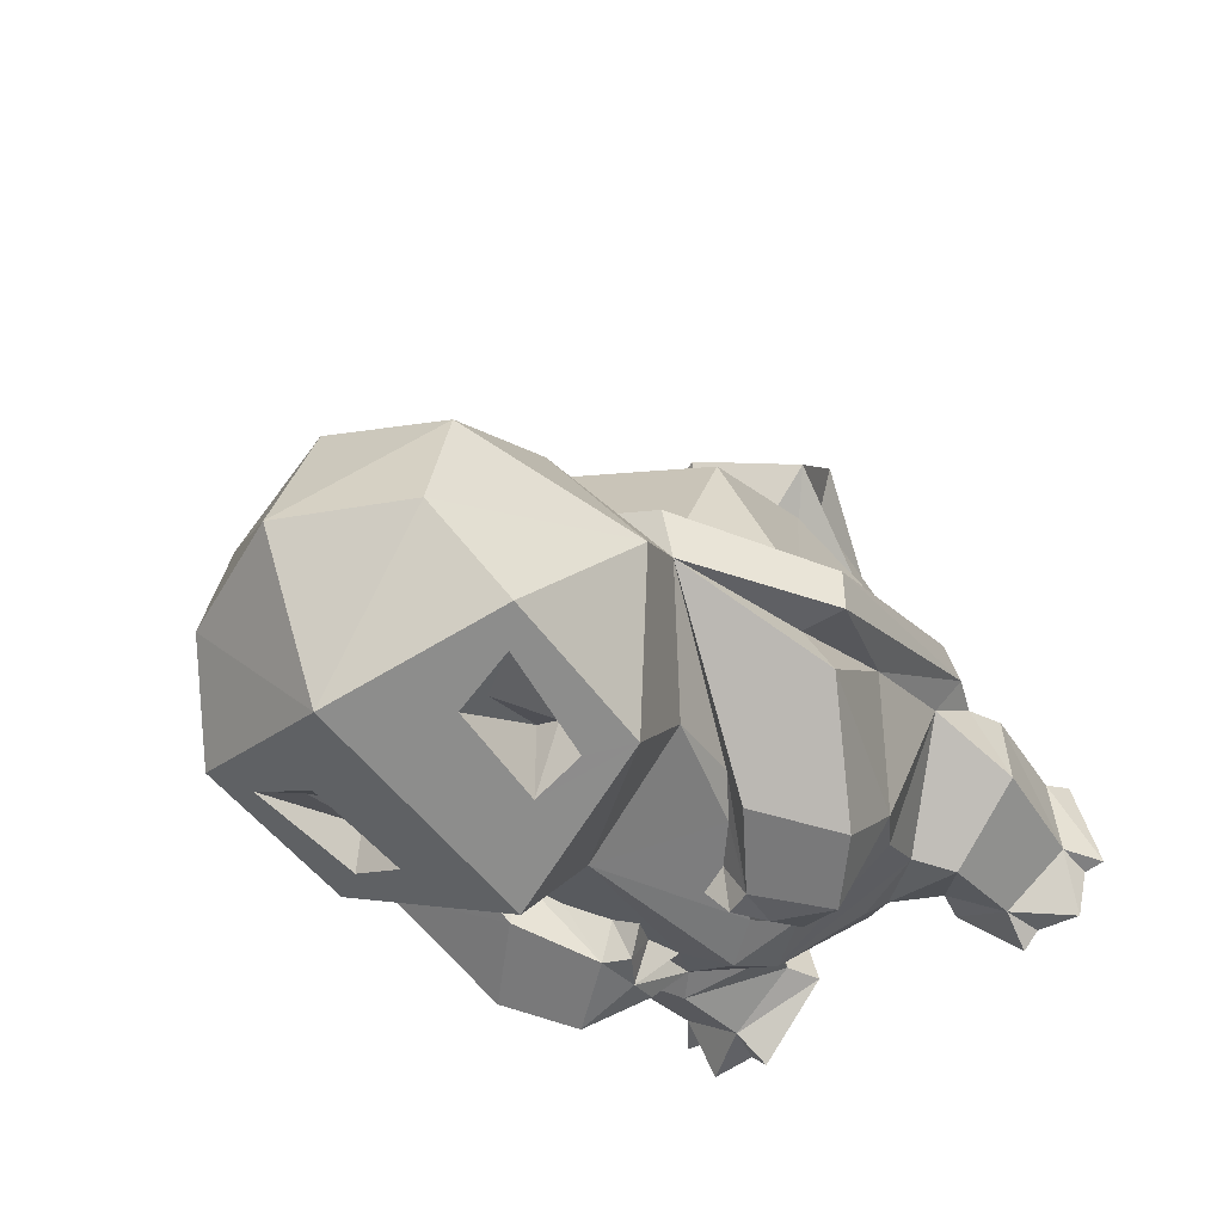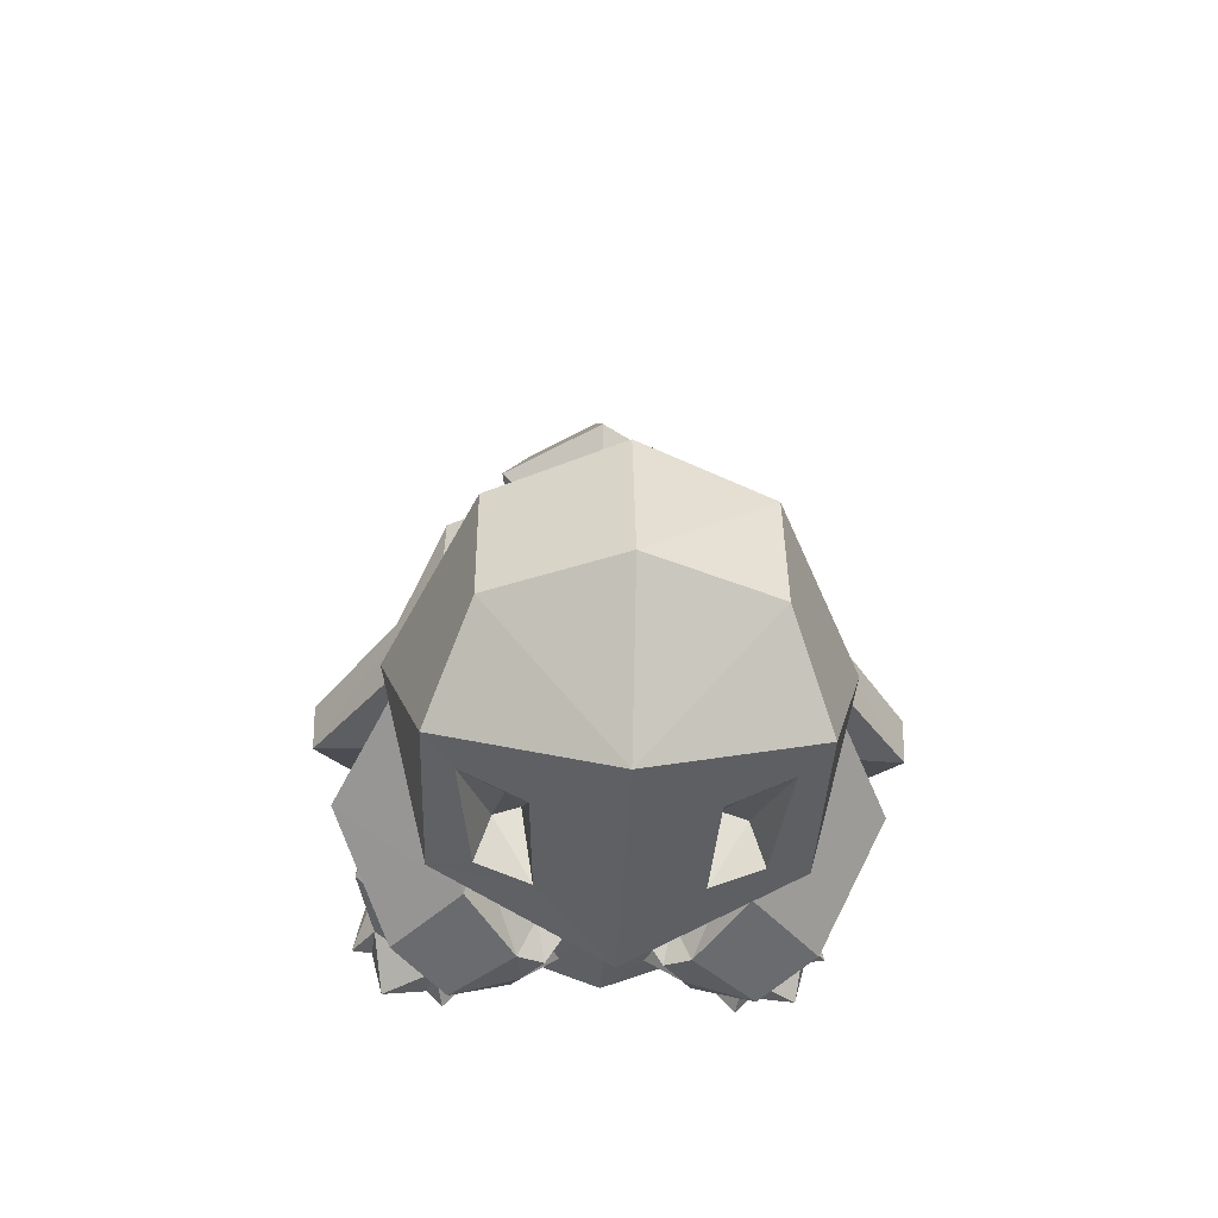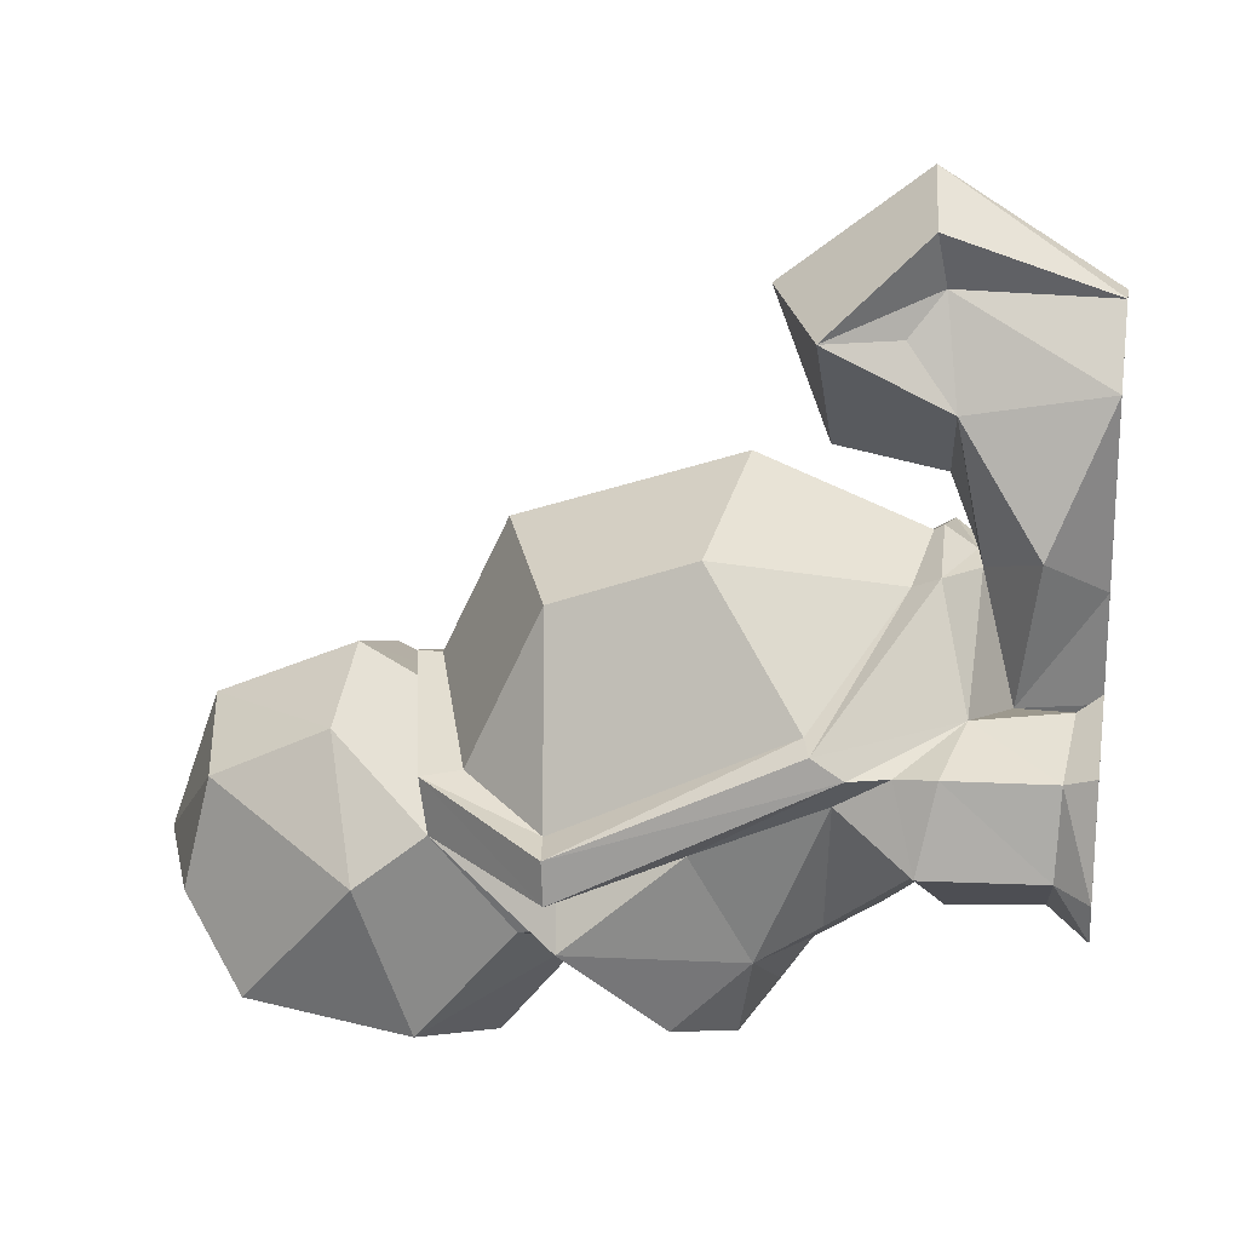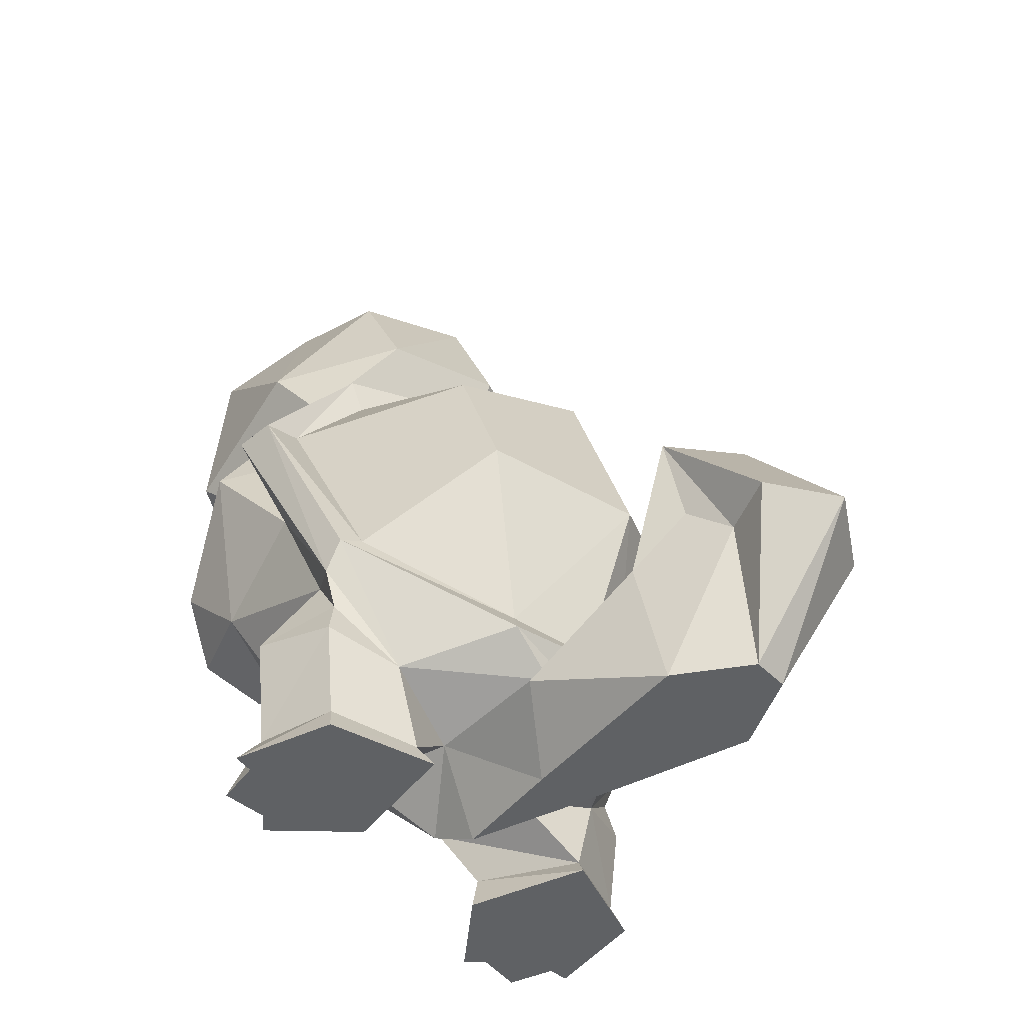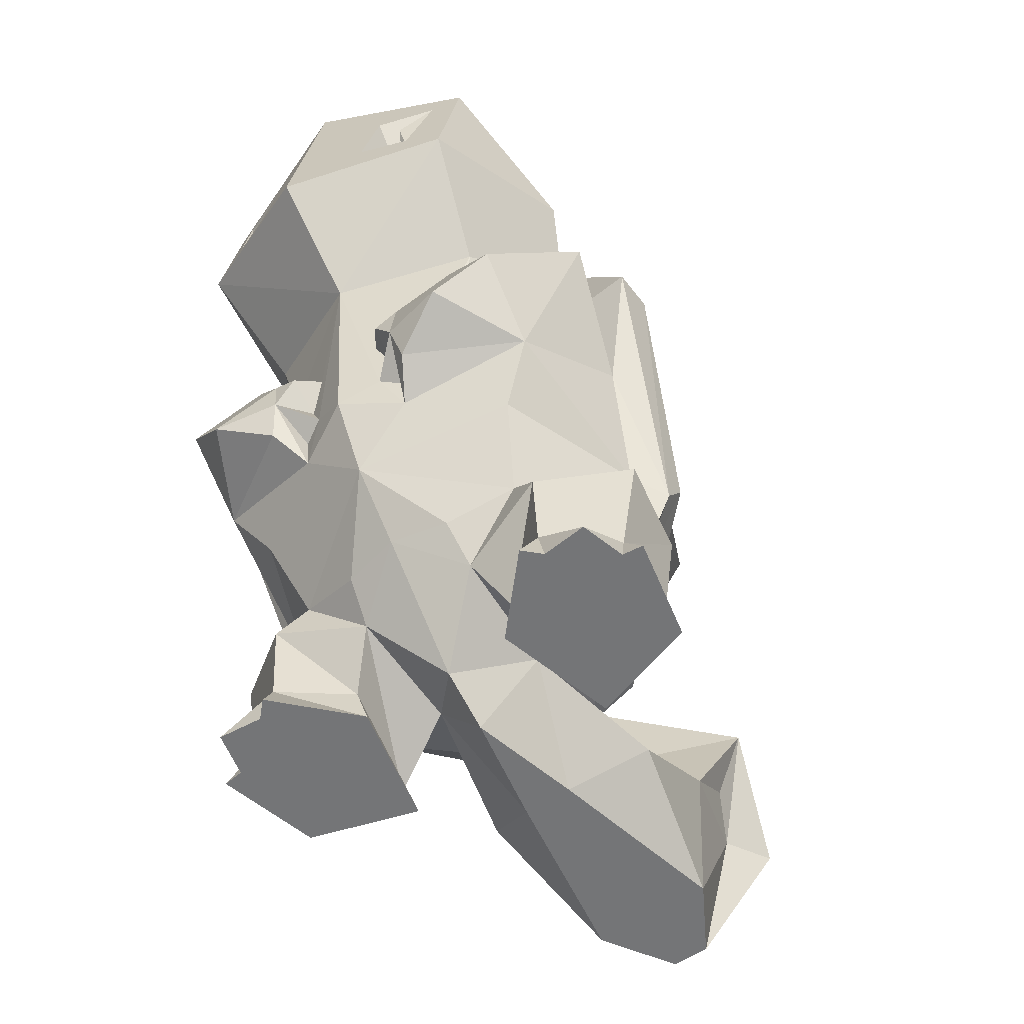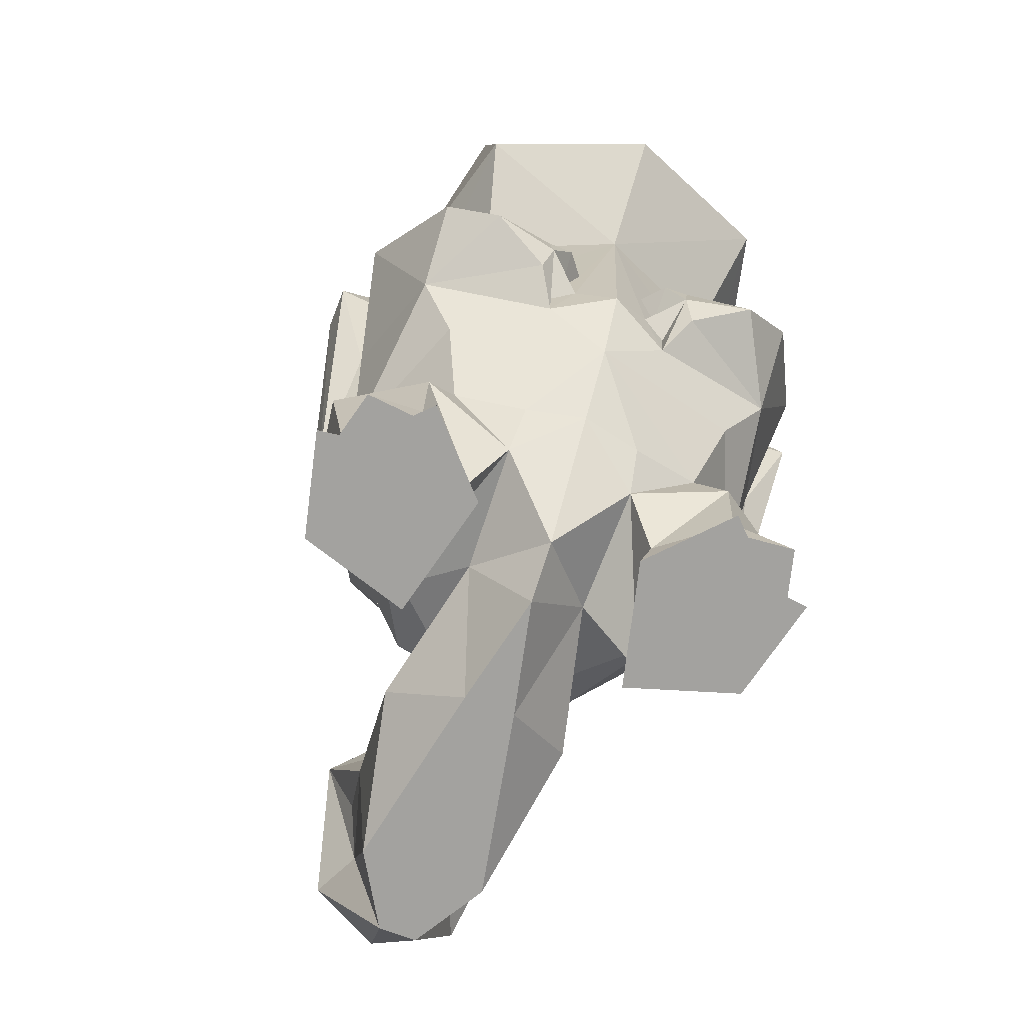
<metadata>
{"format":"obj","ext":"obj","renderer":"f3d","projection":"perspective","resolution":1024,"background":"white","views":[{"elev":-44.2,"azim":38.1,"up":"+Y"},{"elev":-33.6,"azim":-2.7,"up":"+Y"},{"elev":19.1,"azim":100.4,"up":"+Y"},{"elev":-46.2,"azim":131.4,"up":"+Z"},{"elev":-56.4,"azim":35.3,"up":"+Z"},{"elev":-72.6,"azim":-20.7,"up":"+Z"}]}
</metadata>
<code>
v -6.112 -3.567 -4.27e-07
v -4.933 -3.706 -4.27e-07
v -1.086 -0.4851 -4.27e-07
v -4.739 2.246 -4.27e-07
v -4.267 -6.297 -4.27e-07
v -1.699 -6.049 -4.27e-07
v -0.7572 -6.994 -4.27e-07
v 3.11 -2.832 -4.27e-07
v 1.387 4.174 -4.27e-07
v -4.205 1.633 1.631
v -4.767 -3.216 1.808
v 0.7868 3.388 1.262
v -1.175 -5.871 2.155
v 2.459 -3.041 2.189
v -4.943 1.733 7.346
v -5.704 -3.089 8.273
v -1.168 -6.294 7.007
v 4.115 -4.679 5.375
v -0.7342 3.206 6.311
v 4.328 2.073 4.349
v 7.671 -1.647 1.61
v -3.916 -0.3958 12.39
v 0.5173 -5.645 8.683
v -4.336 1.388 9.553
v 4.376 -6.593 7.411
v -5.236 1.451 11.69
v -5.378 2.608 13.37
v -7.212 -2.851 25.83
v -7.185 -5.243 25.73
v 2.548 9.175 8.039
v 5.61 8.876 6.209
v 7.671 9.178 6.564
v 7.671 10.34 8.297
v -1.94 -1.164 33.11
v -2.204 -4.18 32.62
v 7.671 1.96 35.5
v 7.671 0.3935 35.25
v -1.142 -0.9608 30.99
v 7.671 1.931 34.13
v -5.004 -2.555 26.18
v -4.164 3.137 13.78
v 3.137 8.459 9.507
v 7.671 10.04 8.809
v 7.671 13.68 18.01
v -0.6775 10.45 19.22
v 7.671 9.566 30.47
v -0.9209 7.814 26.91
v 3.09 17.11 7.62
v 7.671 13.07 8.114
v 1.904 20.58 14.28
v 7.671 14.2 14.07
v 7.671 22.21 17.17
v 3.432 25.82 8.866
v 7.671 28.28 9.34
v 6.615 22.32 -4.27e-07
v 4.185 18.23 -4.27e-07
v 7.671 16.93 -4.27e-07
v 6.255 7.706 -4.27e-07
v 7.671 1.319 -4.27e-07
v 4.746 22.87 8.423
v 3.642 20.56 10.21
v 2.425 10.19 3.206
v 7.671 2.251 38.66
v 0.9105 -0.07153 38.36
v 7.671 -1.121 46.59
v 0.9101 -3.164 44.94
v 7.671 -9.121 49.45
v 0.8486 -9.644 46.56
v 7.671 -17.42 45.26
v -1.362 -14.44 42.94
v -4.78 -3.122 19.2
v -4.561 -5.074 25.64
v 1.838 -14.49 35.9
v 0.1876 -15.28 41.36
v 2.391 -15.76 40.16
v 3.162 -14.03 35.88
v -1.117 -16.04 33.9
v -3.51 -6.895 36.32
v 7.671 -19.74 31.32
v 7.671 -13.84 26.52
v 0.4611 -10.4 28.72
v -6.127 -8.262 25.38
v 0.5427 -12.17 23.77
v -3.109 -13.43 20.25
v 3.259 -13.58 19.86
v -0.184 -14.53 17.19
v -2.894 -9.409 16.16
v 1.229 -9.672 24
v 2.562 -10.92 22.11
v 4.256 -11.63 20.3
v 4.676 -13.64 19.29
v 5.693 -12.33 19.94
v 4.759 -11.71 18.01
v 3.507 -13.69 17.57
v 5.48 -11.94 16.41
v 4.152 -11.23 15.84
v 4.207 -11.07 13.95
v 3.026 -13.01 15.49
v -0.8173 -8.131 12.98
v 7.671 -10.48 10.87
v 7.671 -7.293 7.557
v 7.671 -12.81 14.85
v 1.036 -16.61 35.29
v 3.761 -17.64 35.2
v 3.445 -16.59 40.78
v 7.671 22.32 -4.27e-07
v 21.45 -3.567 -4.27e-07
v 20.08 2.246 -4.27e-07
v 16.43 -0.4851 -4.27e-07
v 20.28 -3.706 -4.27e-07
v 19.61 -6.297 -4.27e-07
v 17.04 -6.049 -4.27e-07
v 12.23 -2.832 -4.27e-07
v 16.1 -6.994 -4.27e-07
v 13.96 4.174 -4.27e-07
v 20.11 -3.216 1.808
v 19.55 1.633 1.631
v 14.56 3.388 1.262
v 16.52 -5.871 2.155
v 12.88 -3.041 2.189
v 21.05 -3.089 8.273
v 20.29 1.733 7.346
v 16.51 -6.294 7.007
v 11.23 -4.679 5.375
v 16.08 3.206 6.311
v 11.01 2.073 4.349
v 14.83 -5.645 8.683
v 19.26 -0.3958 12.39
v 19.68 1.388 9.553
v 10.97 -6.593 7.411
v 20.58 1.451 11.69
v 22.53 -5.243 25.73
v 22.55 -2.851 25.83
v 20.72 2.608 13.37
v 12.79 9.175 8.039
v 9.732 8.876 6.209
v 17.55 -4.18 32.62
v 17.28 -1.164 33.11
v 16.48 -0.9608 30.99
v 20.35 -2.555 26.18
v 19.51 3.137 13.78
v 12.21 8.459 9.507
v 16.02 10.45 19.22
v 16.26 7.814 26.91
v 12.25 17.11 7.62
v 13.44 20.58 14.28
v 11.91 25.82 8.866
v 8.727 22.32 -4.27e-07
v 11.16 18.23 -4.27e-07
v 9.088 7.706 -4.27e-07
v 10.6 22.87 8.423
v 11.7 20.56 10.21
v 12.92 10.19 3.206
v 14.43 -0.07153 38.36
v 14.43 -3.164 44.94
v 14.49 -9.644 46.56
v 16.7 -14.44 42.94
v 20.12 -3.122 19.2
v 19.9 -5.074 25.64
v 13.5 -14.49 35.9
v 12.18 -14.03 35.88
v 12.95 -15.76 40.16
v 15.15 -15.28 41.36
v 18.85 -6.895 36.32
v 16.46 -16.04 33.9
v 14.88 -10.4 28.72
v 21.47 -8.262 25.38
v 18.45 -13.43 20.25
v 14.8 -12.17 23.77
v 15.53 -14.53 17.19
v 12.08 -13.58 19.86
v 18.24 -9.409 16.16
v 14.11 -9.672 24
v 11.09 -11.63 20.3
v 12.78 -10.92 22.11
v 10.67 -13.64 19.29
v 9.649 -12.33 19.94
v 11.84 -13.69 17.57
v 10.58 -11.71 18.01
v 9.863 -11.94 16.41
v 11.19 -11.23 15.84
v 12.32 -13.01 15.49
v 11.14 -11.07 13.95
v 16.16 -8.131 12.98
v 11.58 -17.64 35.2
v 14.31 -16.61 35.29
v 11.9 -16.59 40.78
g obj_60987418
f 1 2 3
f 3 4 1
f 2 5 3
f 5 6 3
f 6 7 8
f 8 3 6
f 3 8 9
f 4 3 9
f 1 4 10
f 10 11 1
f 4 9 12
f 12 10 4
f 2 1 11
f 5 2 11
f 7 6 13
f 8 7 13
f 13 14 8
f 9 8 14
f 14 12 9
f 11 10 15
f 15 16 11
f 13 11 16
f 16 17 13
f 14 13 17
f 17 18 14
f 10 19 15
f 12 14 18
f 18 20 12
f 20 18 21
f 17 16 22
f 22 23 17
f 16 15 24
f 24 22 16
f 15 19 24
f 18 17 23
f 23 25 18
f 22 24 26
f 26 27 28
f 28 29 26
f 27 26 19
f 19 30 27
f 19 31 30
f 30 31 32
f 32 33 30
f 29 28 34
f 34 35 29
f 35 34 36
f 36 37 35
f 36 34 38
f 38 39 36
f 34 28 40
f 40 38 34
f 28 27 41
f 41 40 28
f 27 30 42
f 42 41 27
f 30 33 43
f 43 42 30
f 42 43 44
f 44 45 42
f 45 44 46
f 46 47 45
f 47 46 39
f 39 38 47
f 40 41 45
f 45 47 40
f 38 40 47
f 41 42 45
f 32 31 48
f 48 49 32
f 49 48 50
f 50 51 49
f 51 50 52
f 52 50 53
f 53 54 52
f 54 53 55
f 55 56 57
f 57 56 58
f 58 59 57
f 59 58 20
f 20 21 59
f 56 55 60
f 60 48 56
f 48 60 61
f 50 48 61
f 50 61 60
f 53 50 60
f 55 53 60
f 48 31 62
f 56 48 62
f 58 56 62
f 62 20 58
f 20 62 31
f 31 19 20
f 26 24 19
f 35 37 63
f 63 64 35
f 64 63 65
f 65 66 64
f 66 65 67
f 67 68 66
f 68 67 69
f 69 70 68
f 26 29 71
f 71 22 26
f 29 35 72
f 72 71 29
f 73 74 75
f 75 76 73
f 70 77 78
f 78 68 70
f 64 66 78
f 66 68 78
f 77 79 80
f 80 81 77
f 77 81 35
f 82 35 83
f 83 84 82
f 84 83 85
f 85 86 84
f 82 84 87
f 87 71 82
f 72 35 82
f 82 71 72
f 83 35 88
f 84 86 87
f 85 83 88
f 85 88 89
f 85 89 90
f 22 71 87
f 91 85 90
f 90 92 91
f 91 92 93
f 93 94 91
f 93 95 94
f 95 96 94
f 94 96 97
f 97 98 94
f 98 97 87
f 87 86 98
f 86 85 94
f 98 86 94
f 91 94 85
f 81 89 88
f 88 35 81
f 22 87 99
f 99 23 22
f 97 100 99
f 99 87 97
f 25 100 101
f 25 101 18
f 90 80 92
f 92 80 95
f 95 93 92
f 97 96 95
f 95 102 97
f 95 80 102
f 100 25 23
f 23 99 100
f 100 97 102
f 77 103 104
f 104 79 77
f 70 69 105
f 105 74 70
f 74 103 77
f 77 70 74
f 69 79 104
f 104 105 69
f 104 103 73
f 73 76 104
f 103 74 73
f 74 105 75
f 105 104 76
f 76 75 105
f 80 90 89
f 89 81 80
f 55 57 106
f 55 106 54
f 18 101 21
f 78 77 35
f 64 78 35
f 19 10 12
f 20 19 12
f 6 5 13
f 11 13 5
f 107 108 109
f 109 110 107
f 110 109 111
f 111 109 112
f 112 109 113
f 113 114 112
f 109 115 113
f 108 115 109
f 107 116 117
f 117 108 107
f 108 117 118
f 118 115 108
f 110 116 107
f 111 116 110
f 114 119 112
f 113 120 119
f 119 114 113
f 115 118 120
f 120 113 115
f 116 121 122
f 122 117 116
f 119 123 121
f 121 116 119
f 120 124 123
f 123 119 120
f 117 122 125
f 118 126 124
f 124 120 118
f 126 21 124
f 123 127 128
f 128 121 123
f 121 128 129
f 129 122 121
f 122 129 125
f 124 130 127
f 127 123 124
f 128 131 129
f 131 132 133
f 133 134 131
f 134 135 125
f 125 131 134
f 125 135 136
f 135 33 32
f 32 136 135
f 132 137 138
f 138 133 132
f 137 37 36
f 36 138 137
f 36 39 139
f 139 138 36
f 138 139 140
f 140 133 138
f 133 140 141
f 141 134 133
f 134 141 142
f 142 135 134
f 135 142 43
f 43 33 135
f 142 143 44
f 44 43 142
f 143 144 46
f 46 44 143
f 144 139 39
f 39 46 144
f 140 144 143
f 143 141 140
f 139 144 140
f 141 143 142
f 32 49 145
f 145 136 32
f 49 51 146
f 146 145 49
f 51 52 146
f 52 54 147
f 147 146 52
f 54 148 147
f 148 57 149
f 57 59 150
f 150 149 57
f 59 21 126
f 126 150 59
f 149 145 151
f 151 148 149
f 145 152 151
f 146 152 145
f 146 151 152
f 147 151 146
f 148 151 147
f 145 153 136
f 149 153 145
f 150 126 153
f 153 149 150
f 126 125 136
f 136 153 126
f 131 125 129
f 137 154 63
f 63 37 137
f 154 155 65
f 65 63 154
f 155 156 67
f 67 65 155
f 156 157 69
f 69 67 156
f 131 128 158
f 158 132 131
f 132 158 159
f 159 137 132
f 160 161 162
f 162 163 160
f 157 156 164
f 164 165 157
f 154 164 155
f 155 164 156
f 165 166 80
f 80 79 165
f 165 137 166
f 167 168 169
f 169 137 167
f 168 170 171
f 171 169 168
f 167 158 172
f 172 168 167
f 159 158 167
f 167 137 159
f 169 173 137
f 168 172 170
f 171 174 175
f 171 175 173
f 171 173 169
f 128 172 158
f 176 177 174
f 174 171 176
f 176 178 179
f 179 177 176
f 179 178 180
f 180 178 181
f 178 182 183
f 183 181 178
f 182 170 172
f 172 183 182
f 170 178 171
f 182 178 170
f 176 171 178
f 166 137 173
f 173 175 166
f 128 127 184
f 184 172 128
f 183 172 184
f 184 100 183
f 130 101 100
f 130 124 101
f 174 177 80
f 177 179 180
f 180 80 177
f 183 102 180
f 180 181 183
f 180 102 80
f 100 184 127
f 127 130 100
f 100 102 183
f 165 79 185
f 185 186 165
f 157 163 187
f 187 69 157
f 163 157 165
f 165 186 163
f 69 187 185
f 185 79 69
f 185 161 160
f 160 186 185
f 186 160 163
f 163 162 187
f 187 162 161
f 161 185 187
f 80 166 175
f 175 174 80
f 148 106 57
f 148 54 106
f 124 21 101
f 164 137 165
f 154 137 164
f 125 118 117
f 126 118 125
f 112 119 111
f 116 111 119

</code>
